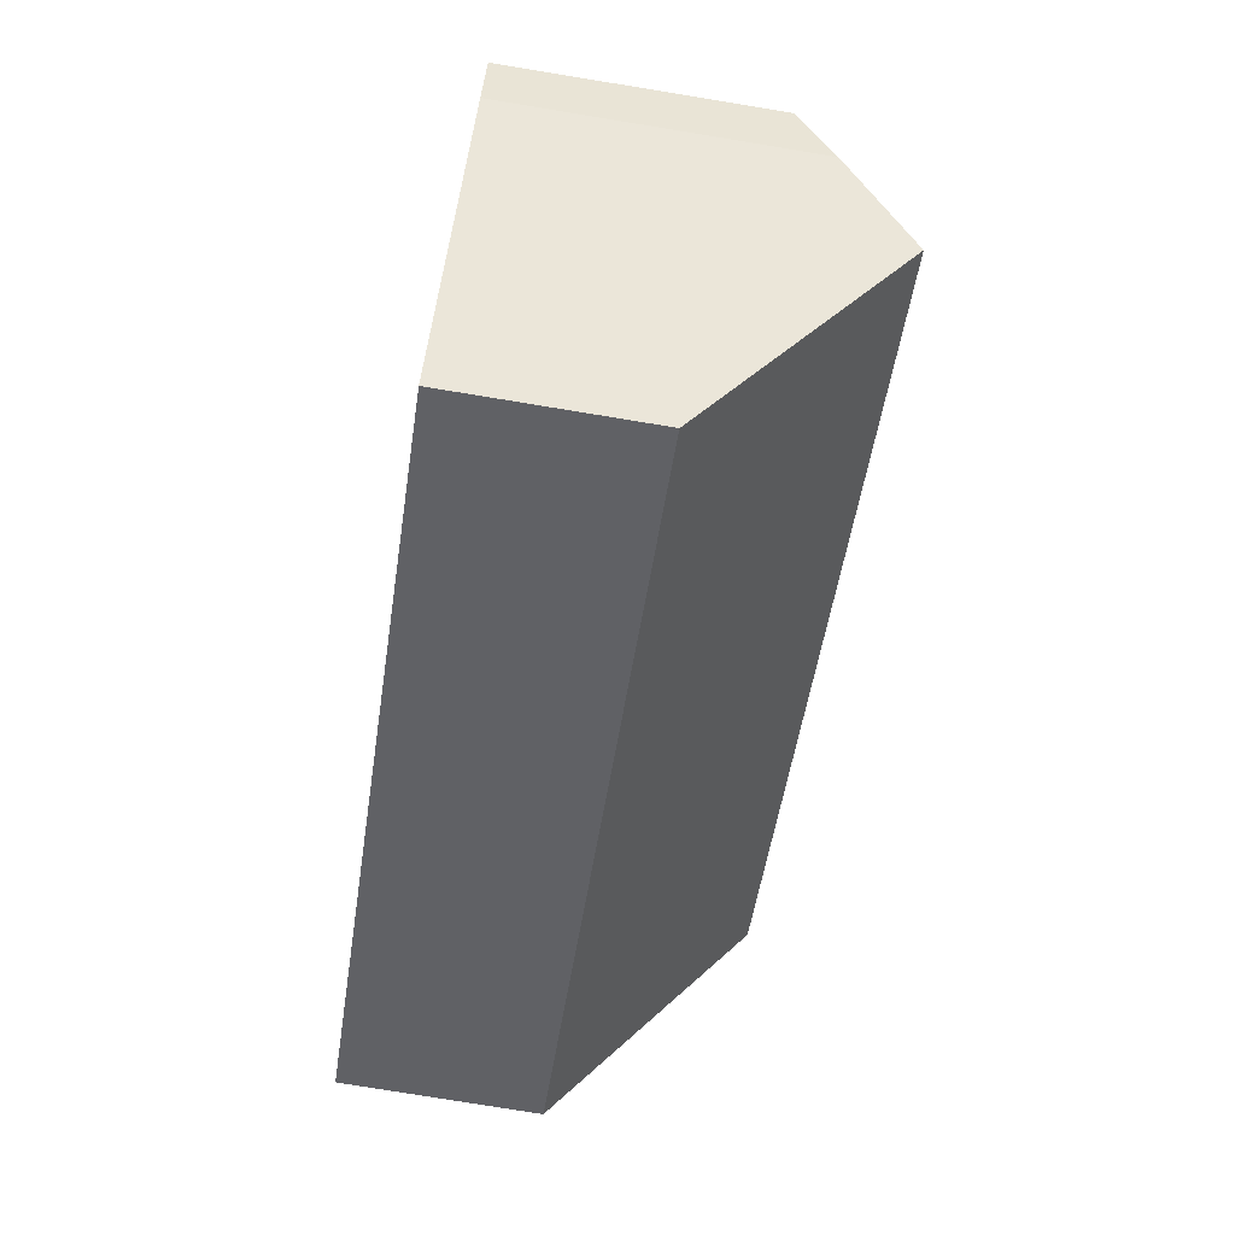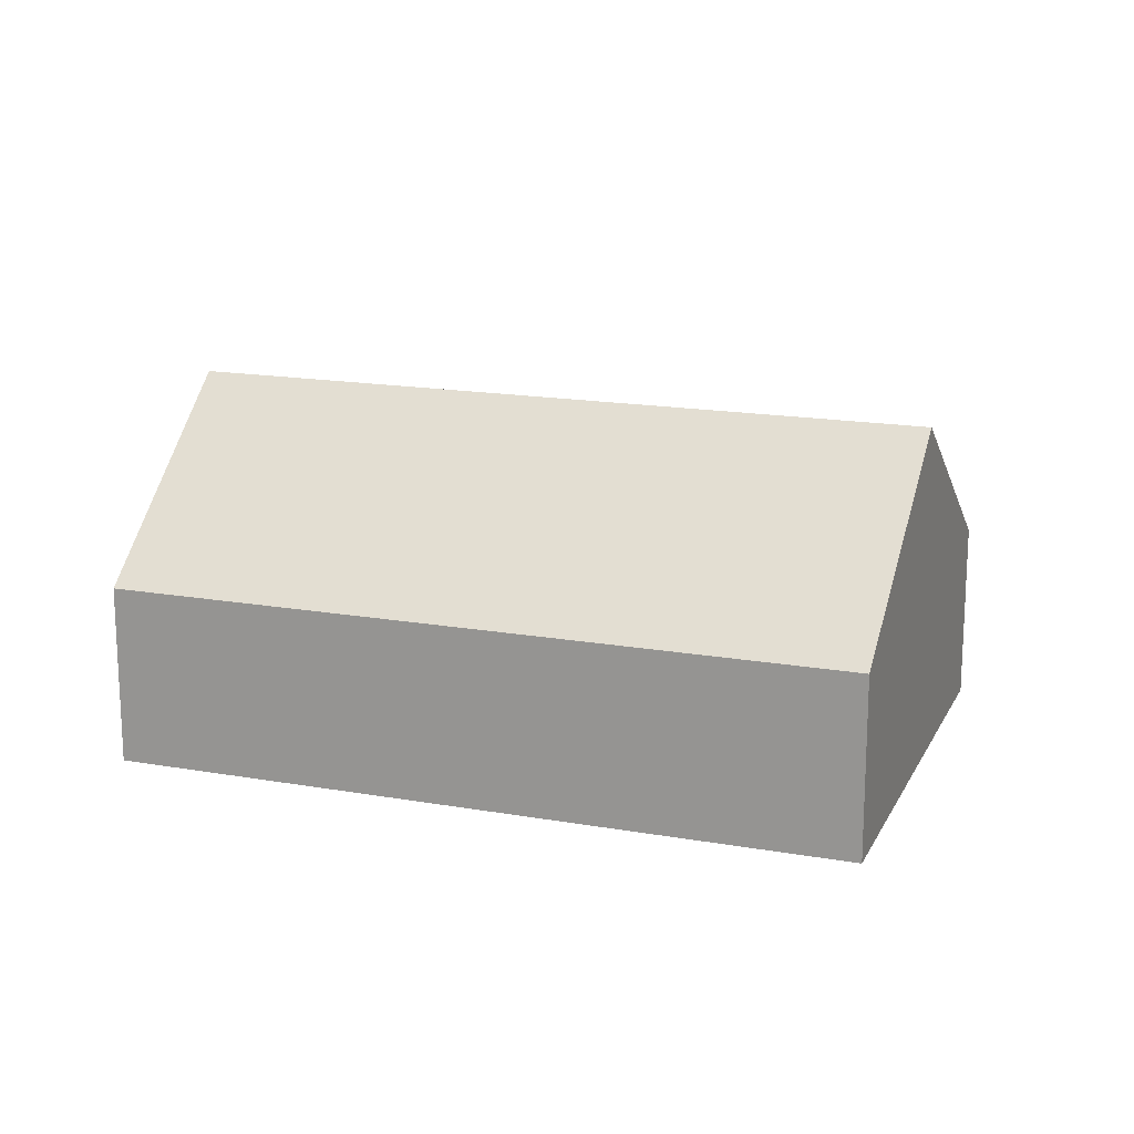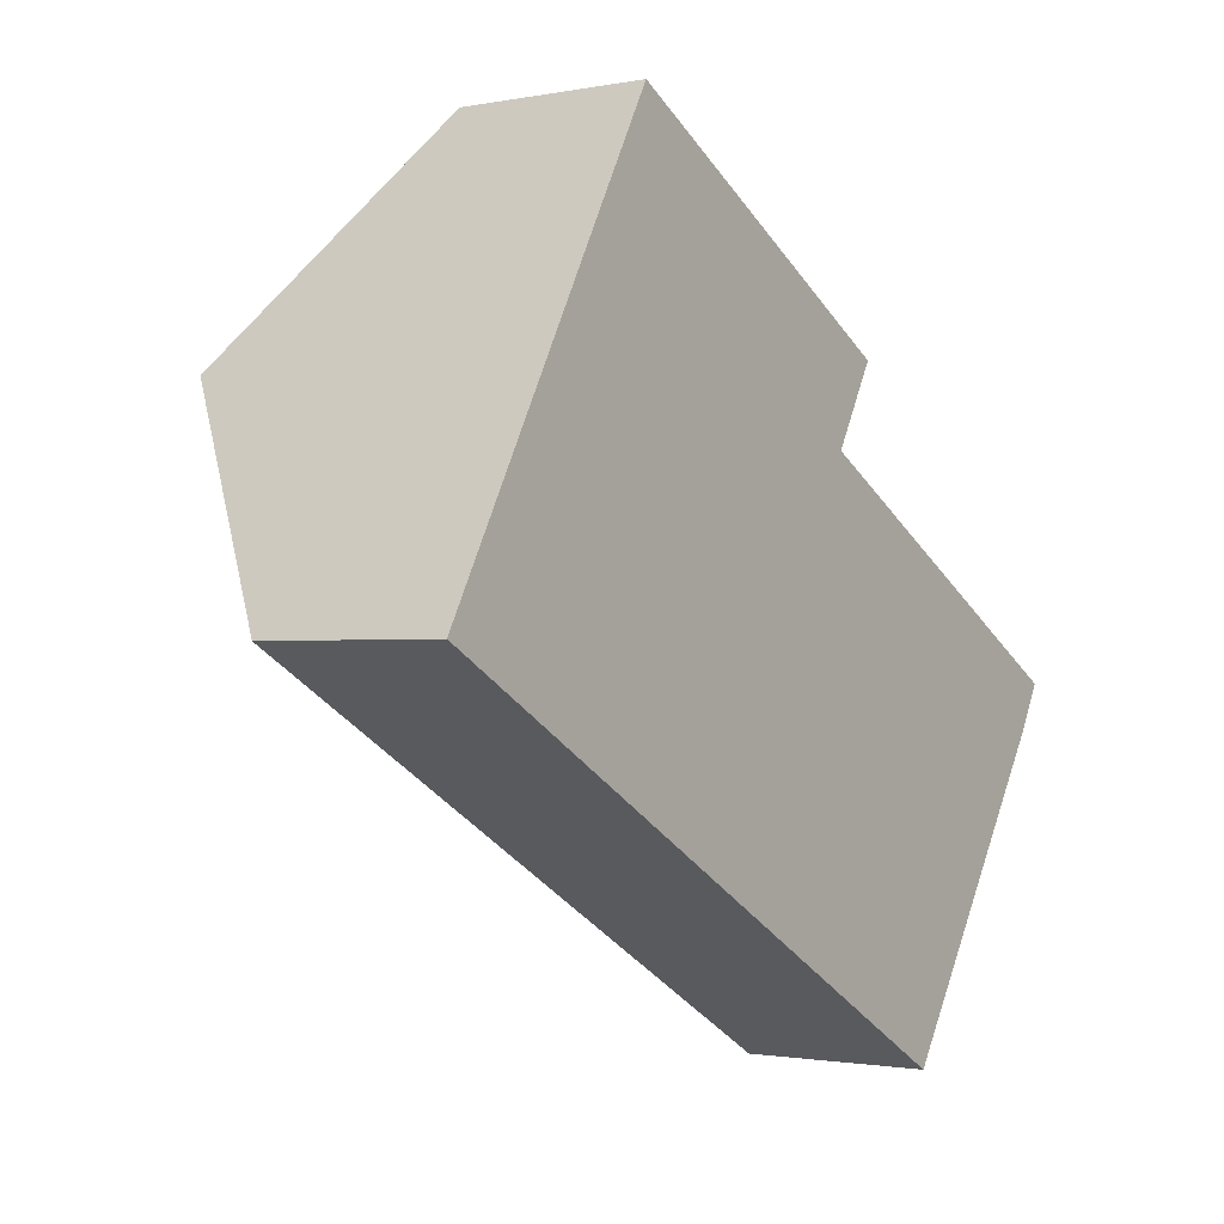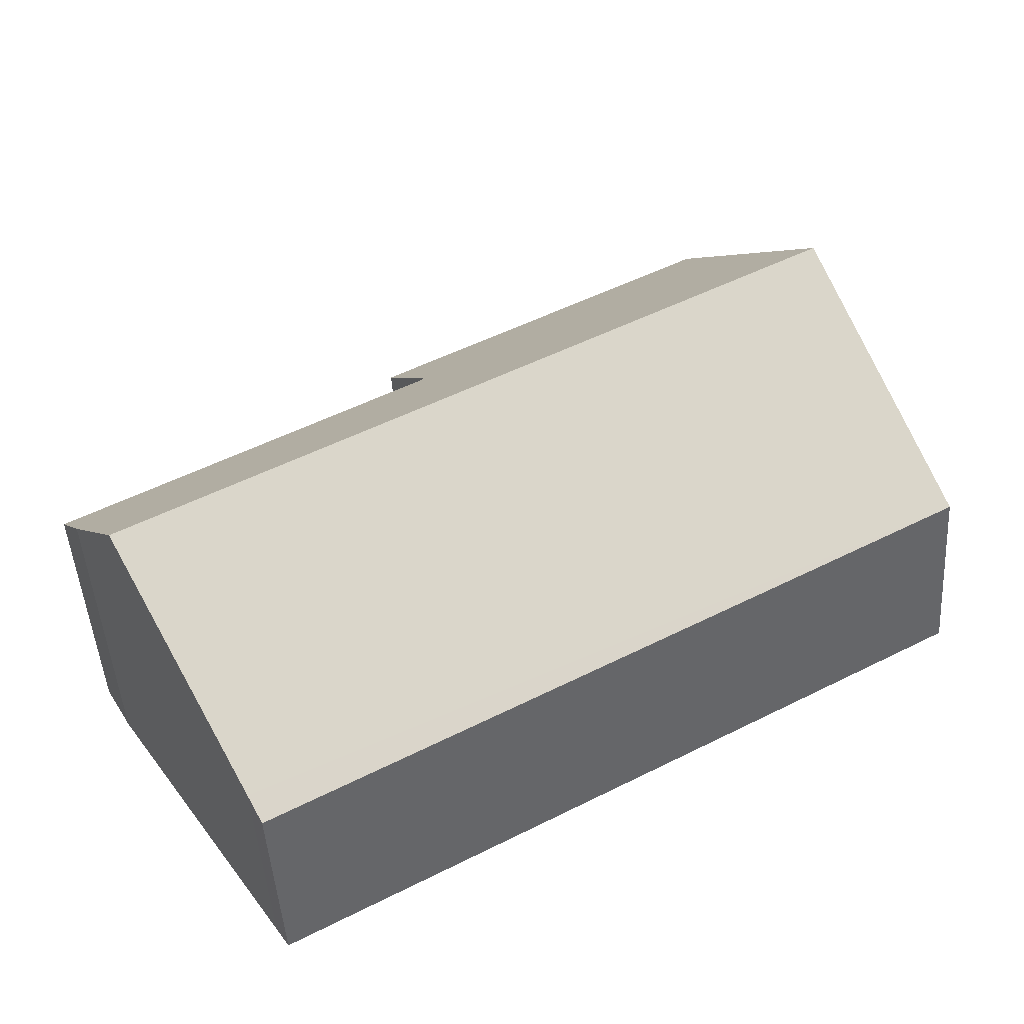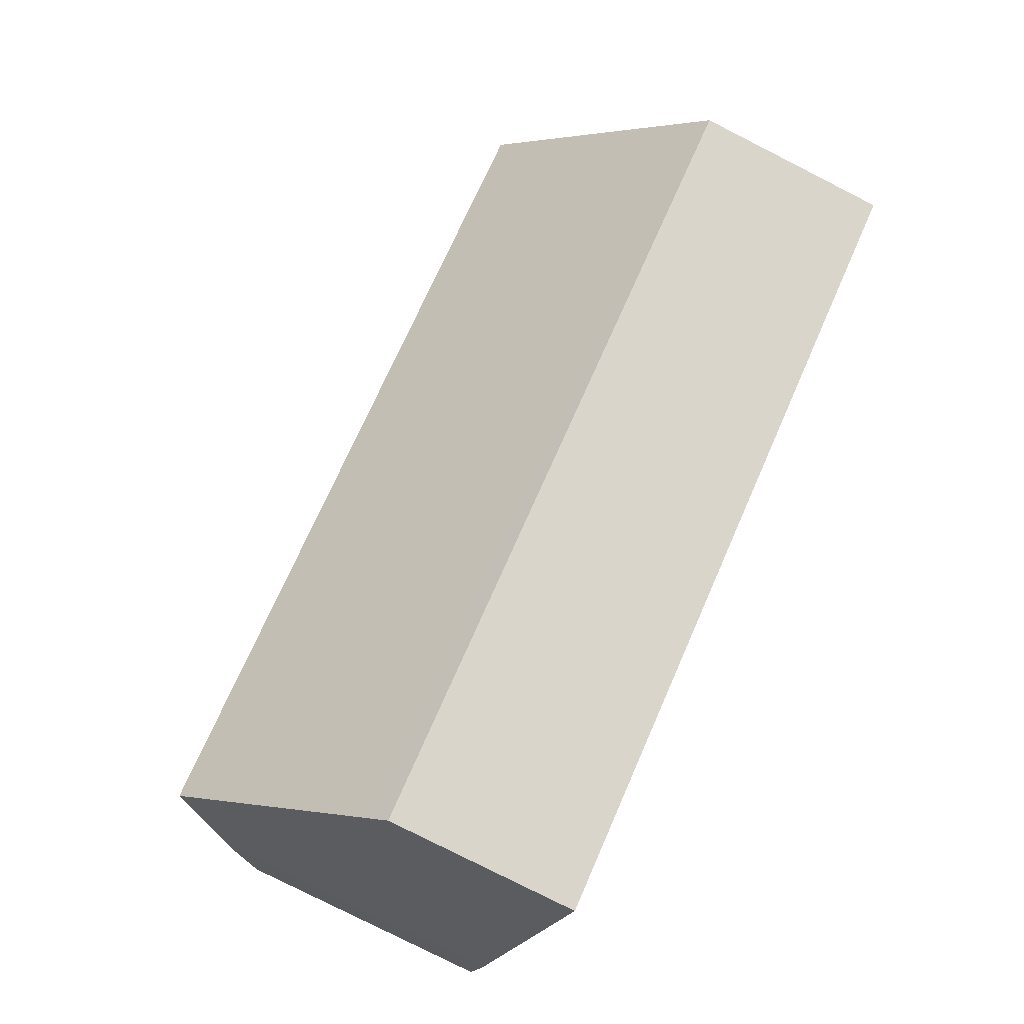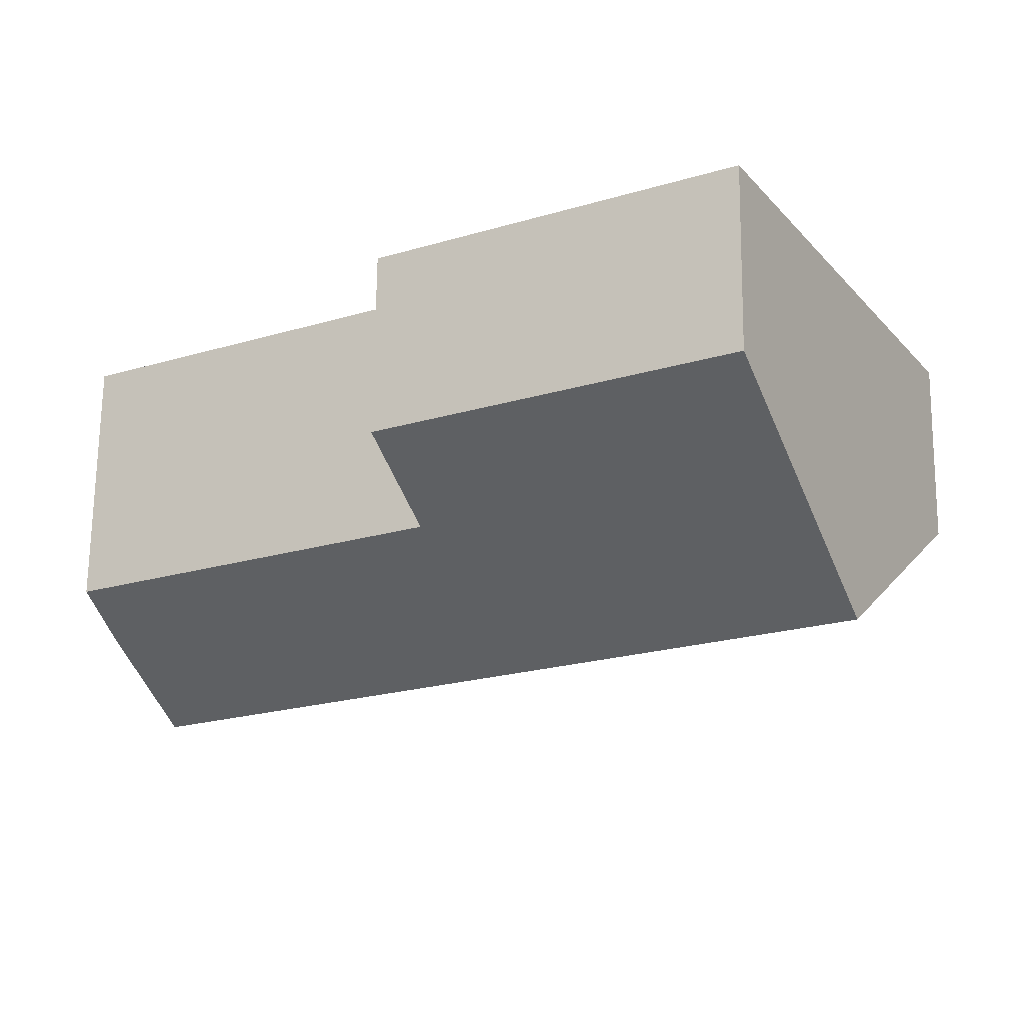
<metadata>
{"format":"obj","ext":"obj","renderer":"f3d","projection":"perspective","resolution":1024,"background":"white","views":[{"elev":-77.8,"azim":80.7,"up":"+Z"},{"elev":16.8,"azim":-131.3,"up":"+Y"},{"elev":-1.4,"azim":-54.3,"up":"+Z"},{"elev":-46.8,"azim":-176.3,"up":"+Z"},{"elev":-79.3,"azim":-116.9,"up":"+Z"},{"elev":68.4,"azim":-179.3,"up":"+Z"}]}
</metadata>
<code>
v  13.01 4.309 -1.206
v  8.027 3.743 2.518
v  13.41 3.743 -0.486
v  3.66 2.781 6.561
v  8.711 2.781 3.743
v  1.83 5.357 3.28
v  12.18 5.357 -2.492
v  0 2.781 1.703e-16
v  10.32 3.025 -5.353
v  10.13 2.781 -5.652
v  3.66 -4.017e-16 6.561
v  8.711 -2.292e-16 3.743
v  8.027 -1.542e-16 2.518
v  13.41 2.976e-17 -0.486
v  13.01 7.385e-17 -1.206
v  12.18 1.526e-16 -2.492
v  10.32 3.278e-16 -5.353
v  10.13 3.461e-16 -5.652
v  0 0 0
v  1.83 -2.008e-16 3.28
g defaultobject
f 1 2 3
f 2 4 5
f 4 2 6
f 6 2 1
f 6 1 7
f 8 9 10
f 9 8 7
f 7 8 6
f 11 5 4
f 5 11 12
f 13 3 2
f 3 13 14
f 5 13 2
f 13 5 12
f 3 15 1
f 15 3 14
f 15 7 1
f 7 15 9
f 9 15 16
f 9 16 17
f 9 17 10
f 10 17 18
f 18 8 10
f 8 18 19
f 6 11 4
f 11 6 8
f 11 8 20
f 20 8 19
f 11 13 12
f 13 15 14
f 15 13 16
f 16 13 17
f 17 13 18
f 18 13 19
f 19 13 20
f 20 13 11

</code>
